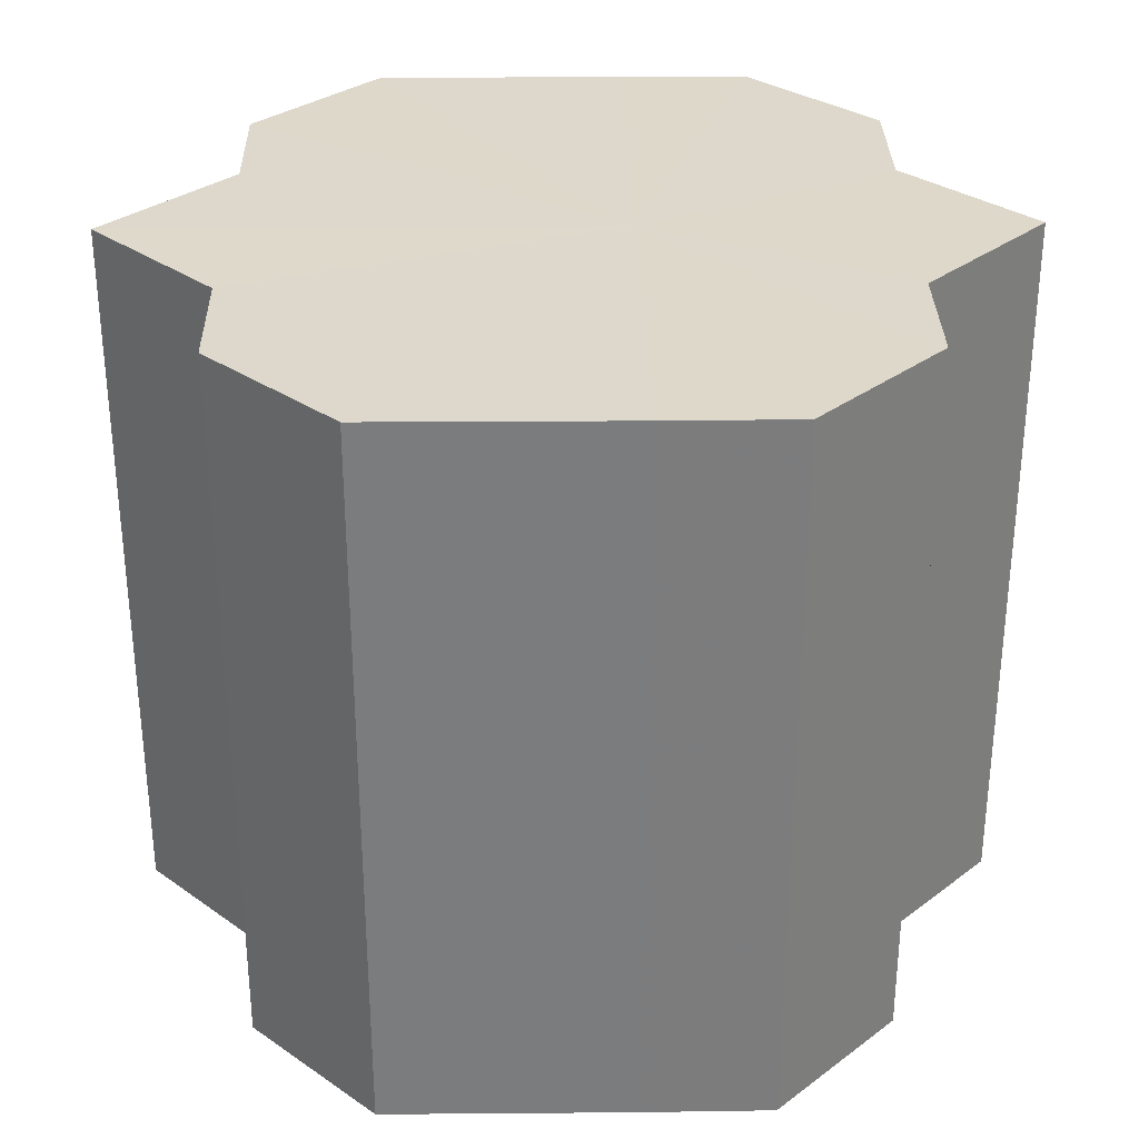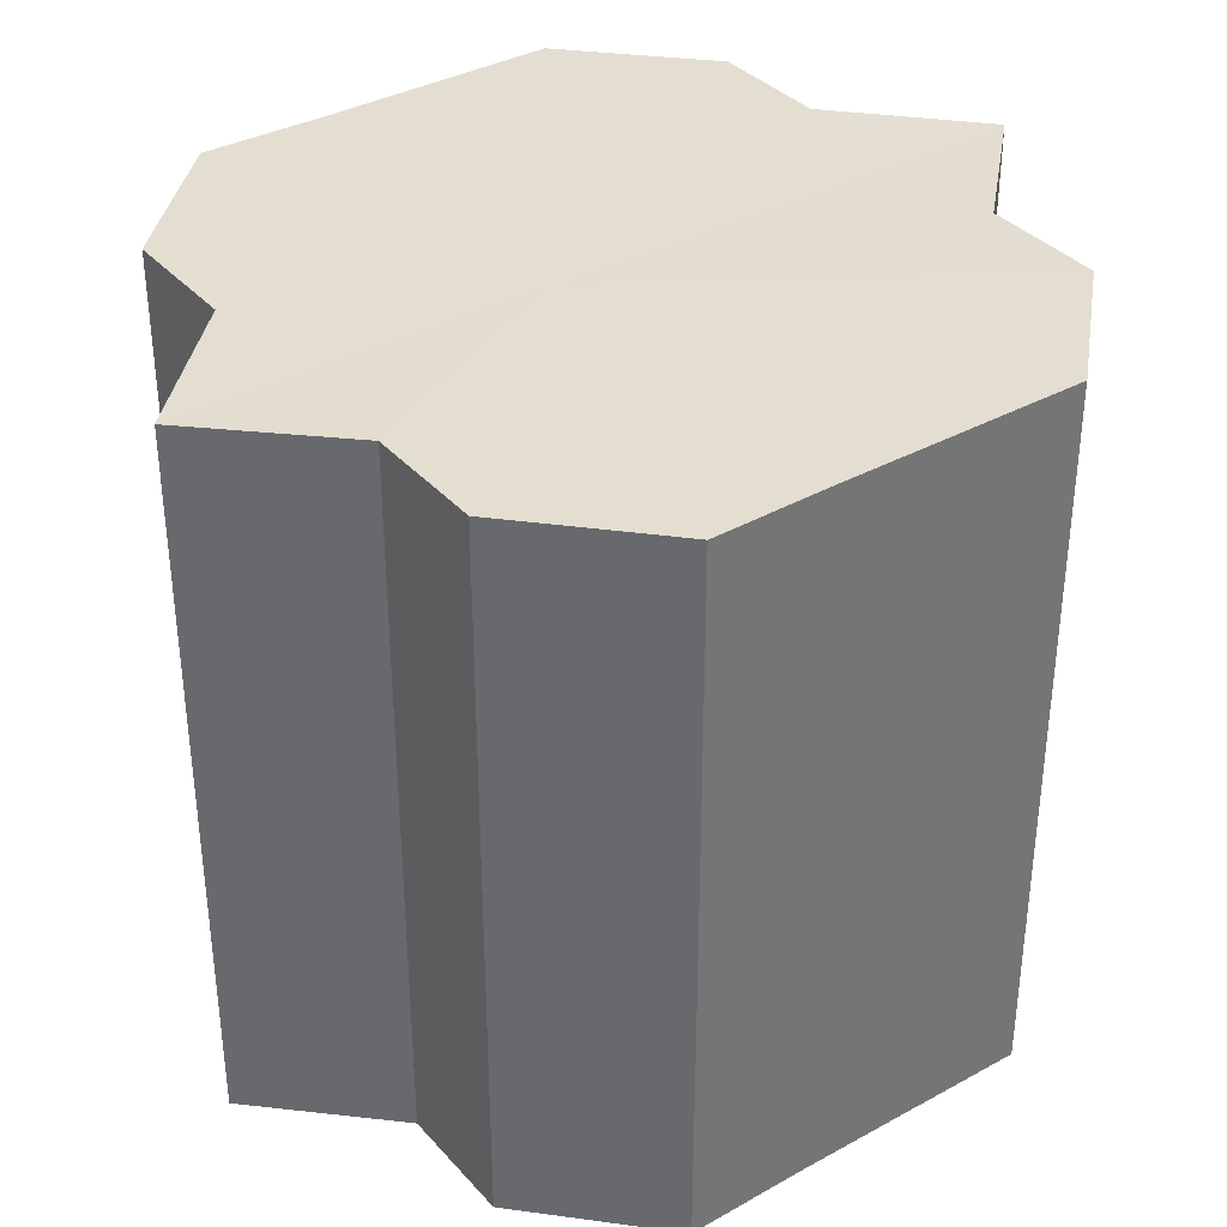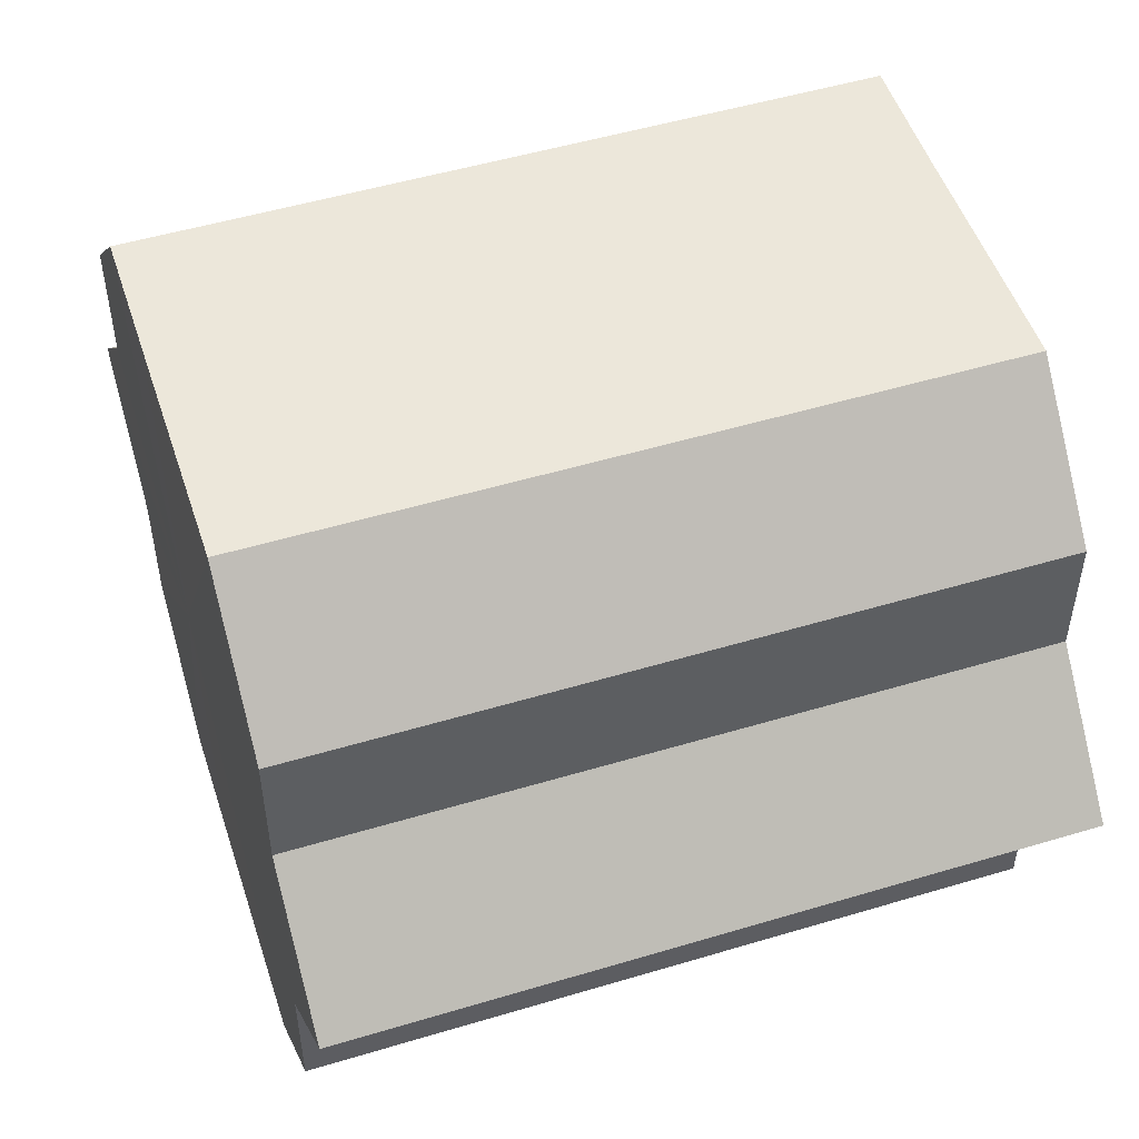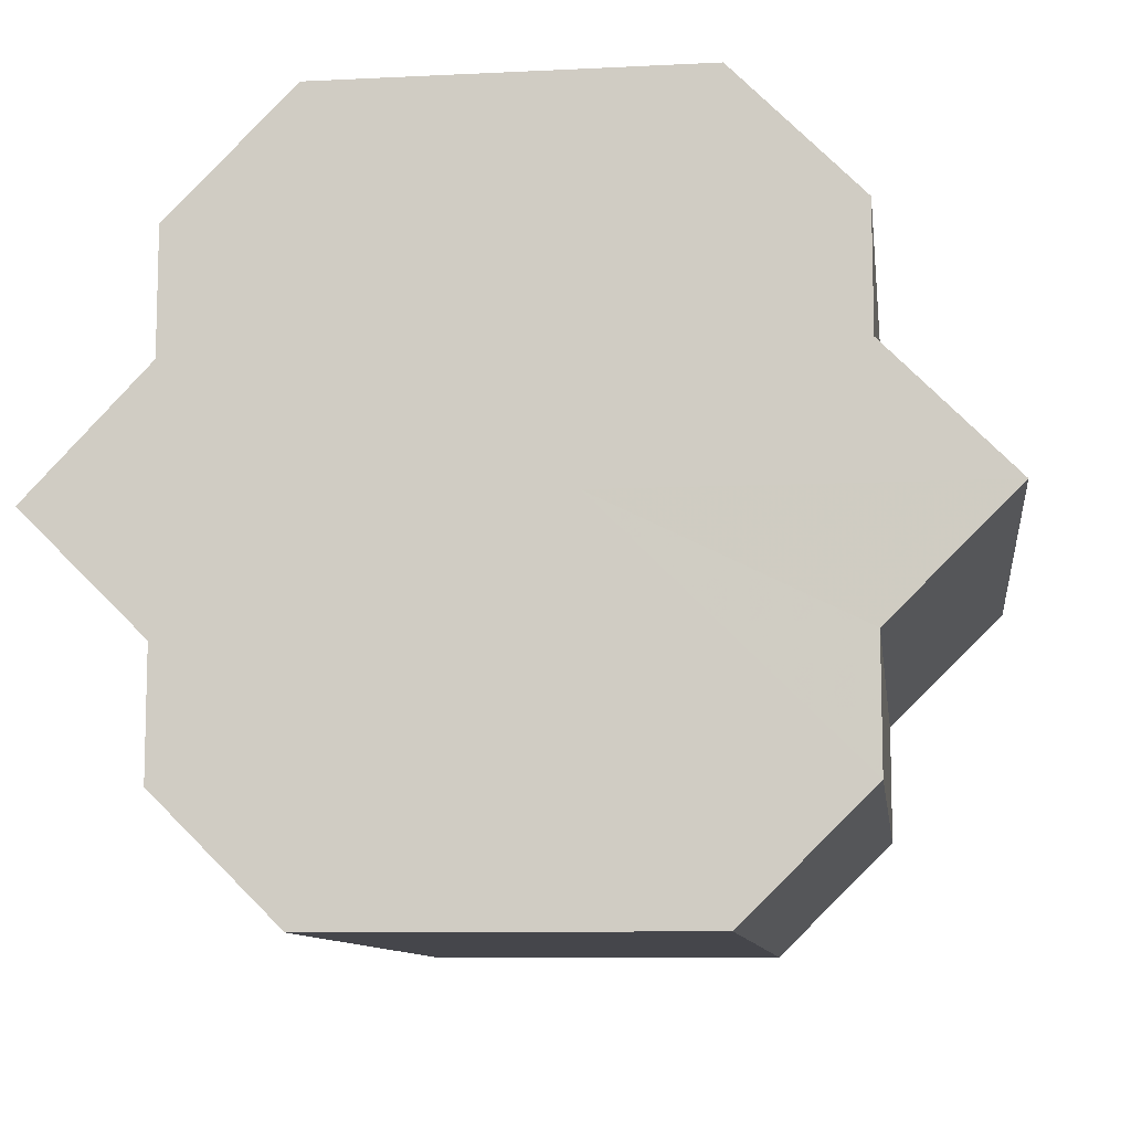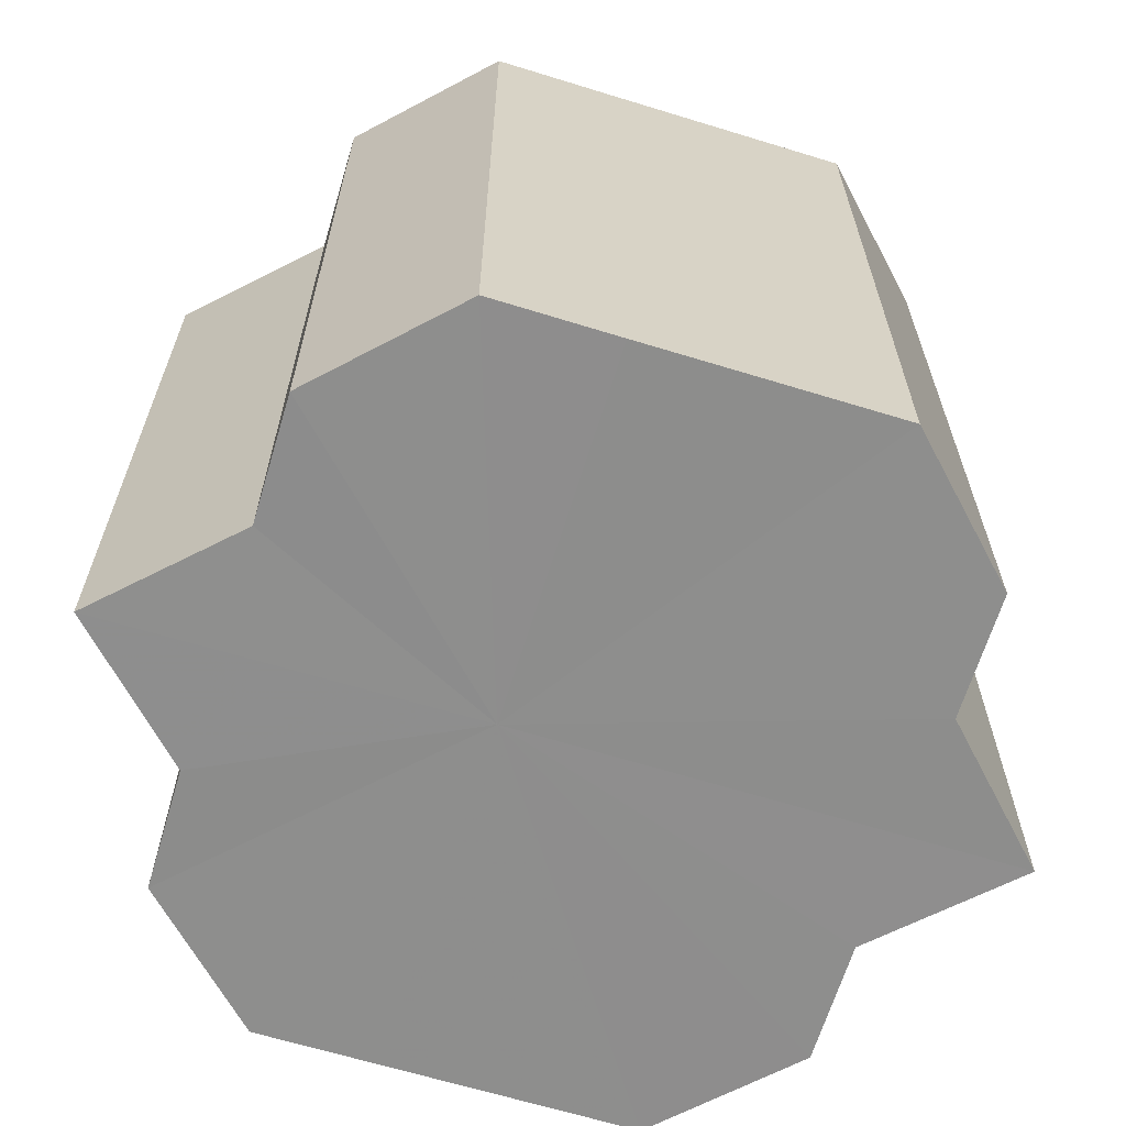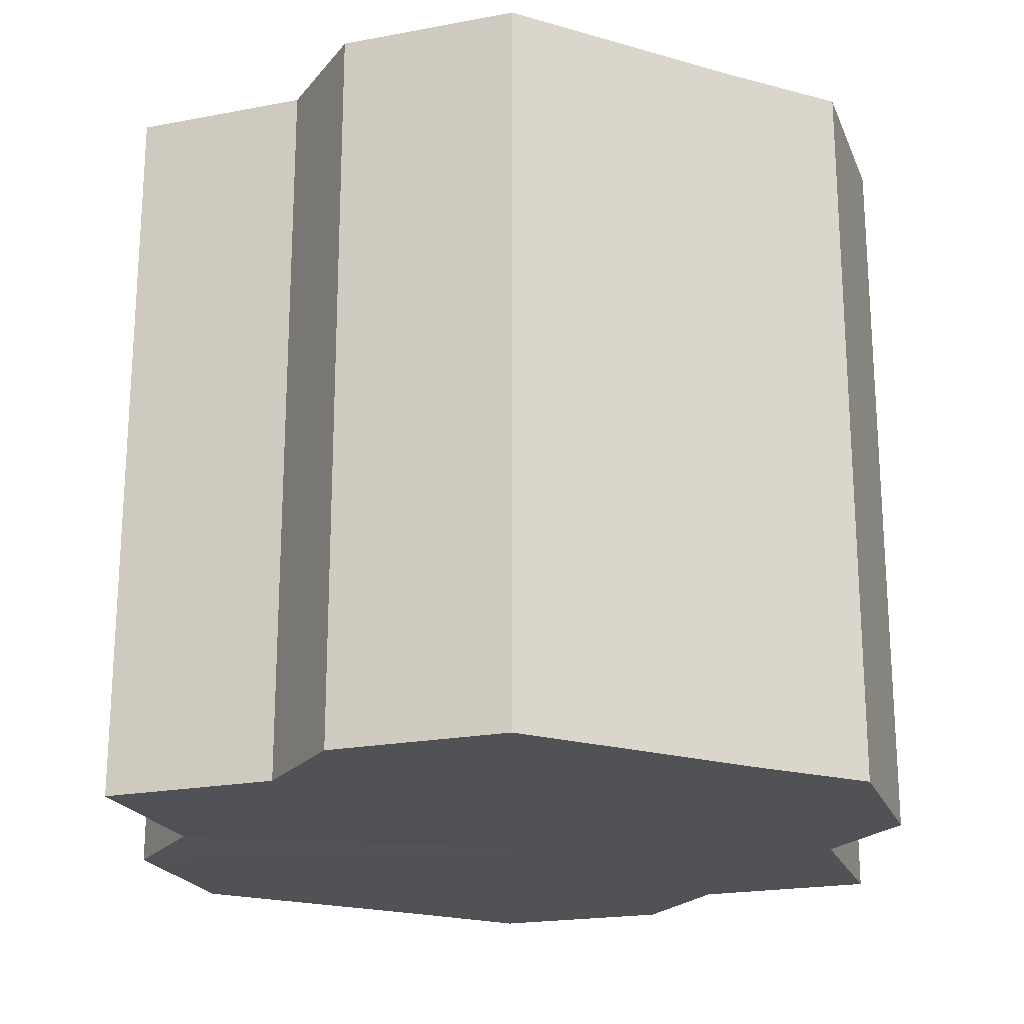
<metadata>
{"format":"obj","ext":"obj","renderer":"f3d","projection":"perspective","resolution":1024,"background":"white","views":[{"elev":31.5,"azim":179.0,"up":"+Z"},{"elev":36.0,"azim":-35.8,"up":"+Z"},{"elev":50.8,"azim":71.9,"up":"+Y"},{"elev":-10.0,"azim":-172.4,"up":"+Y"},{"elev":-64.7,"azim":-17.2,"up":"+Z"},{"elev":-21.0,"azim":153.1,"up":"+Z"}]}
</metadata>
<code>
o 14907
v 2230 1868 9.872
v 2230 1868 9.872
v 2230 1868 9.93
v 2230 1868 9.872
v 2230 1868 9.93
v 2230 1868 9.872
v 2230 1868 9.93
v 2230 1868 9.872
v 2230 1868 9.93
v 2230 1868 9.872
v 2230 1868 9.93
v 2230 1868 9.872
v 2230 1868 9.93
v 2230 1868 9.872
v 2230 1868 9.93
v 2230 1868 9.872
v 2230 1868 9.93
v 2230 1868 9.872
v 2230 1868 9.93
v 2230 1868 9.872
v 2230 1868 9.93
v 2230 1868 9.872
v 2230 1868 9.93
v 2230 1868 9.872
v 2230 1868 9.93
v 2230 1868 9.872
v 2230 1868 9.93
v 2230 1868 9.872
v 2230 1868 9.93
v 2230 1868 9.872
v 2230 1868 9.93
v 2230 1868 9.872
v 2230 1868 9.93
v 2230 1868 9.872
v 2230 1868 9.872
v 2230 1868 9.872
v 2230 1868 9.872
v 2230 1868 9.872
v 2230 1868 9.872
v 2230 1868 9.872
v 2230 1868 9.872
v 2230 1868 9.872
v 2230 1868 9.872
v 2230 1868 9.872
v 2230 1868 9.872
v 2230 1868 9.872
v 2230 1868 9.872
v 2230 1868 9.872
v 2230 1868 9.872
v 2230 1868 9.93
v 2230 1868 9.93
v 2230 1868 9.93
v 2230 1868 9.872
v 2230 1868 9.93
v 2230 1868 9.872
v 2230 1868 9.93
v 2230 1868 9.872
v 2230 1868 9.93
v 2230 1868 9.872
v 2230 1868 9.93
v 2230 1868 9.872
v 2230 1868 9.93
v 2230 1868 9.872
v 2230 1868 9.93
v 2230 1868 9.872
v 2230 1868 9.872
v 2230 1868 9.872
v 2230 1868 9.872
v 2230 1868 9.93
v 2230 1868 9.872
v 2230 1868 9.93
v 2230 1868 9.872
v 2230 1868 9.93
v 2230 1868 9.872
v 2230 1868 9.93
v 2230 1868 9.872
v 2230 1868 9.93
v 2230 1868 9.872
v 2230 1868 9.93
v 2230 1868 9.872
v 2230 1868 9.93
v 2230 1868 9.93
v 2230 1868 9.93
v 2230 1868 9.93
v 2230 1868 9.93
v 2230 1868 9.93
v 2230 1868 9.93
v 2230 1868 9.93
v 2230 1868 9.93
v 2230 1868 9.93
v 2230 1868 9.93
v 2230 1868 9.93
v 2230 1868 9.93
v 2230 1868 9.93
v 2230 1868 9.93
v 2230 1868 9.93
v 2230 1868 9.93
v 2230 1868 9.93
f 1 2 3
f 2 4 5
f 3 6 7
f 4 8 9
f 8 10 11
f 7 12 13
f 10 14 15
f 14 16 17
f 13 18 19
f 16 20 21
f 20 22 23
f 19 24 25
f 25 26 27
f 27 28 29
f 29 30 31
f 31 32 33
f 34 32 35
f 34 36 32
f 34 35 37
f 34 38 36
f 34 37 39
f 34 40 38
f 34 39 41
f 34 42 40
f 34 41 43
f 34 44 42
f 34 43 45
f 34 46 44
f 34 45 47
f 34 48 46
f 34 47 49
f 34 49 48
f 50 49 51
f 52 53 50
f 54 55 52
f 56 57 54
f 58 59 56
f 60 61 58
f 62 63 60
f 64 65 62
f 66 67 64
f 67 68 69
f 68 70 71
f 70 72 73
f 72 74 75
f 74 76 77
f 76 78 79
f 78 80 81
f 82 83 84
f 82 85 83
f 82 84 86
f 82 87 85
f 82 86 88
f 82 89 87
f 82 88 90
f 82 91 89
f 82 90 92
f 82 93 91
f 82 92 94
f 82 95 93
f 82 94 96
f 82 97 95
f 82 96 98
f 82 98 97

</code>
